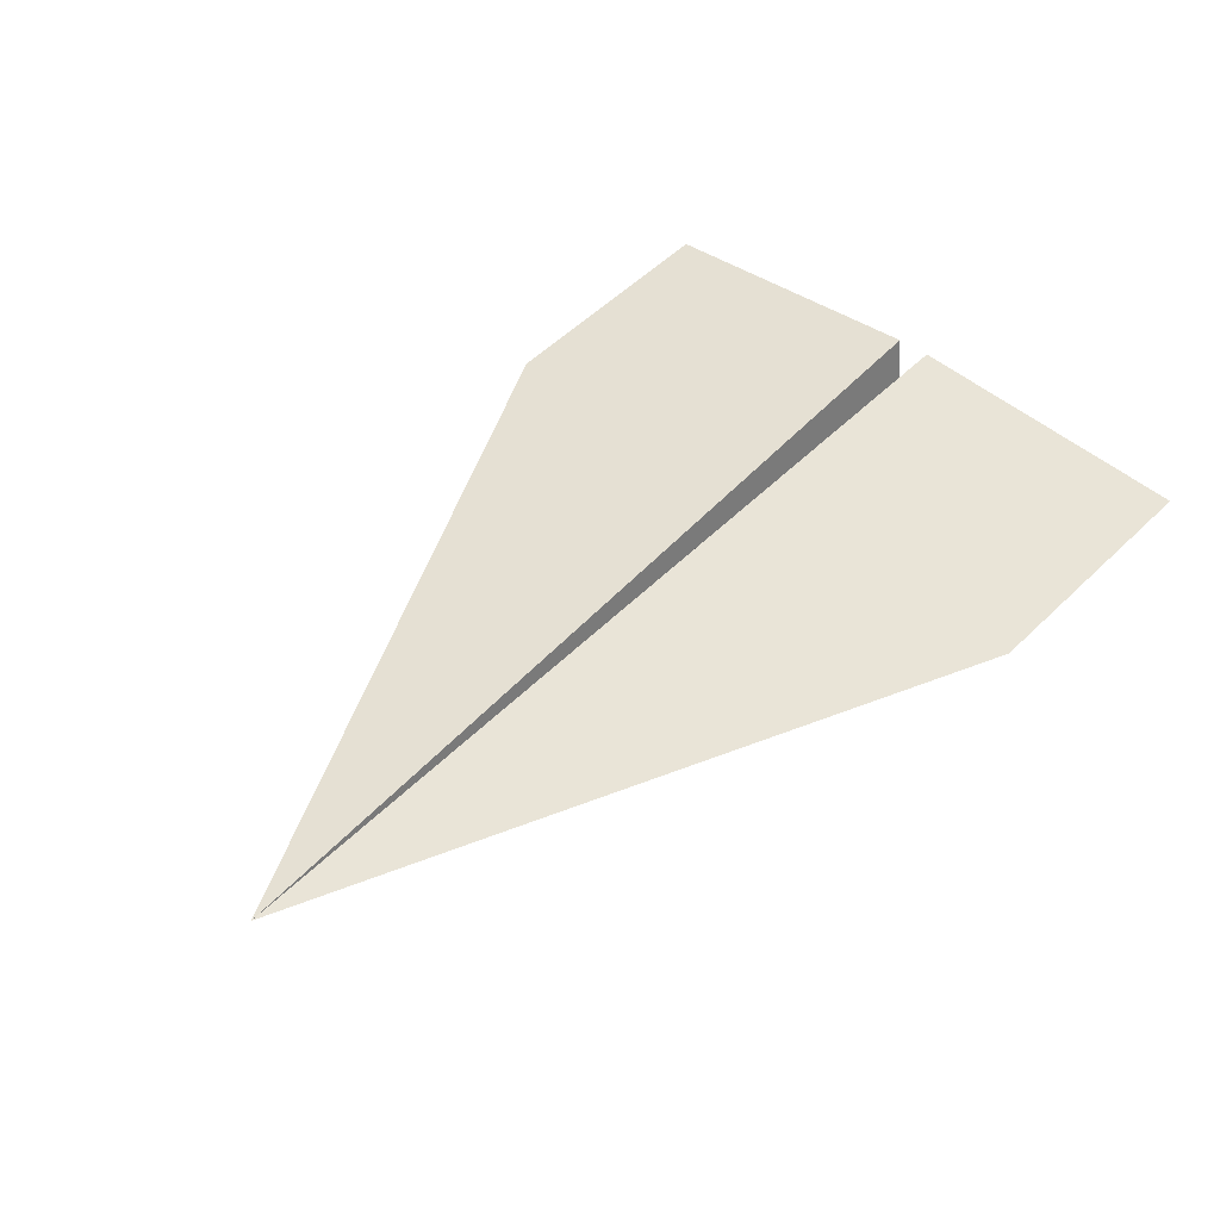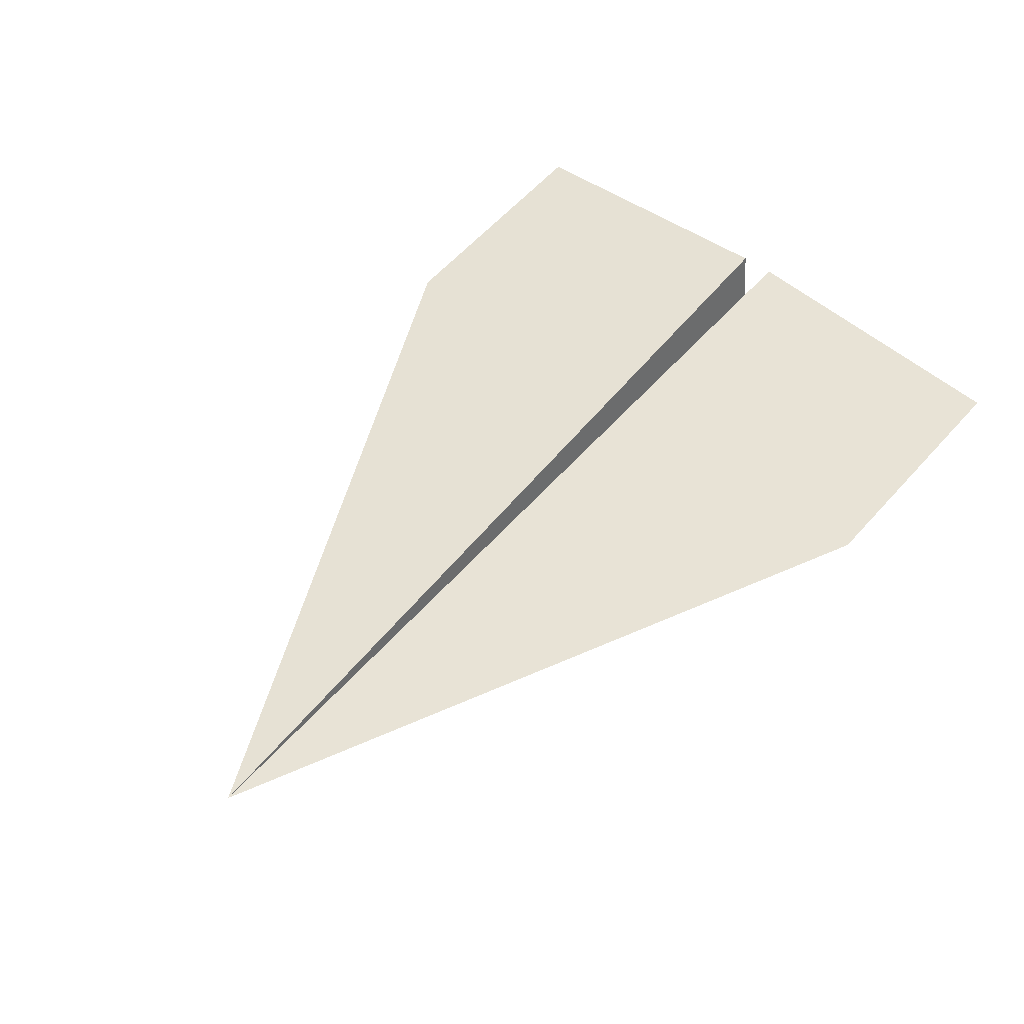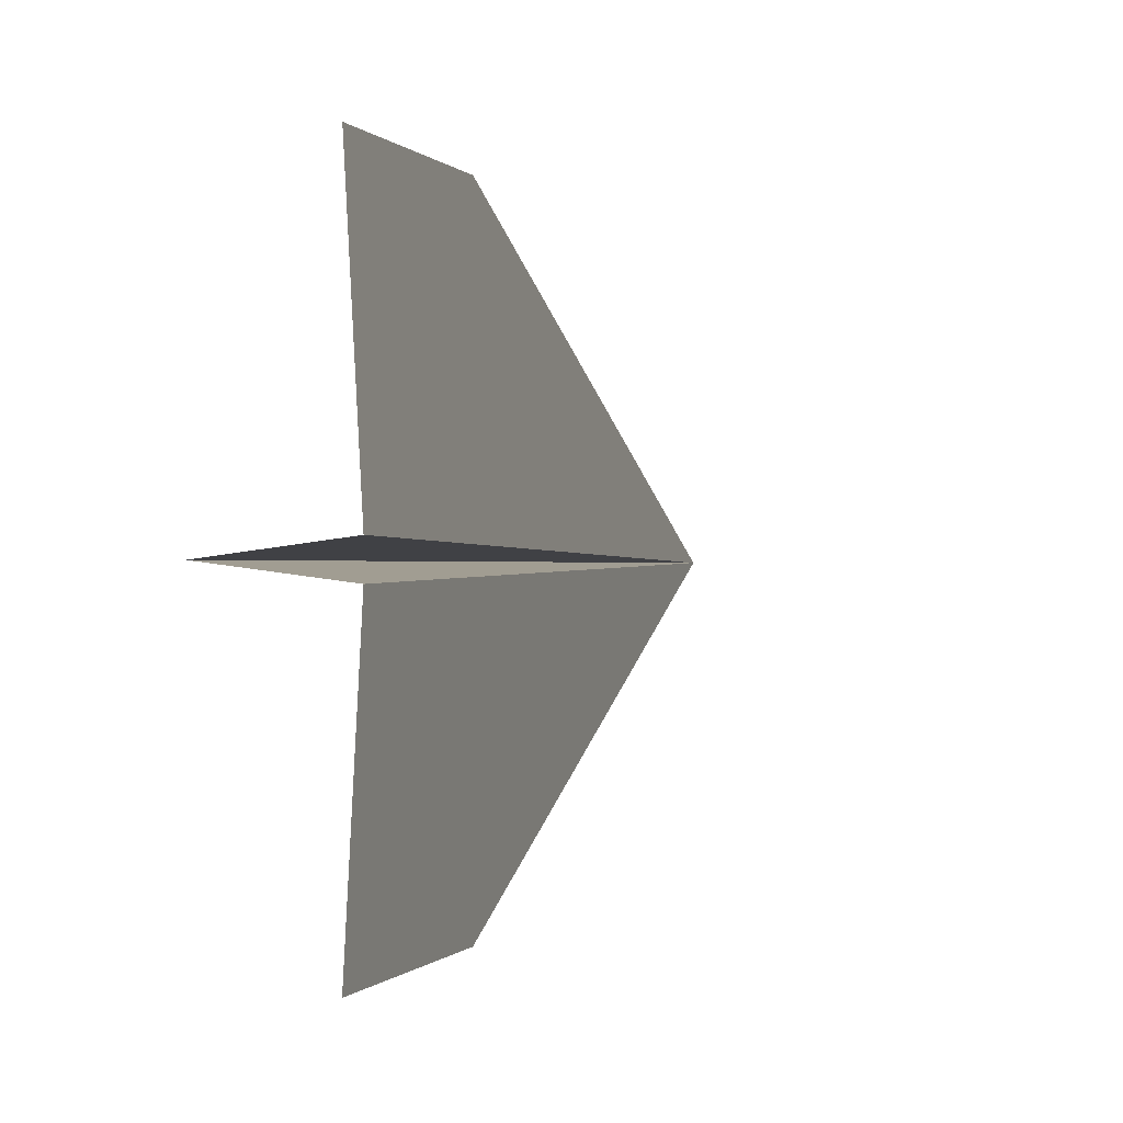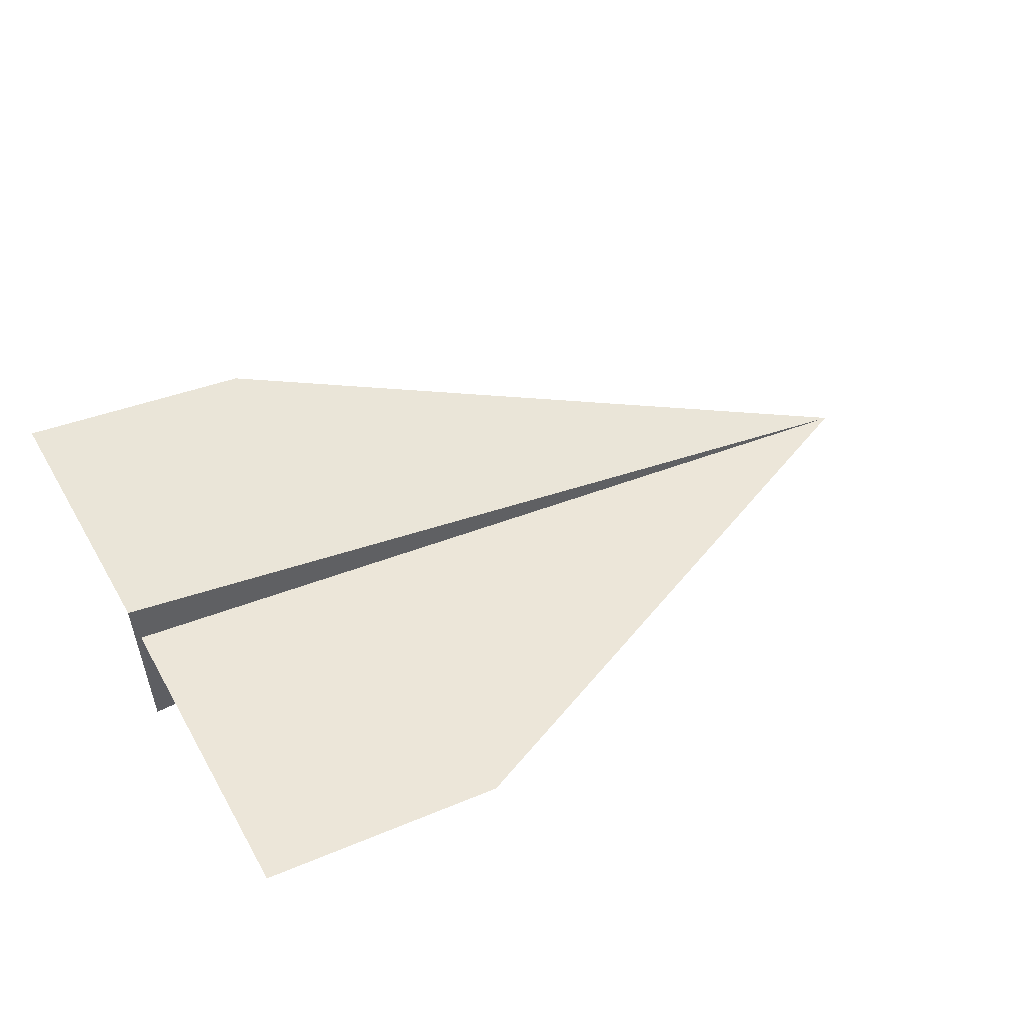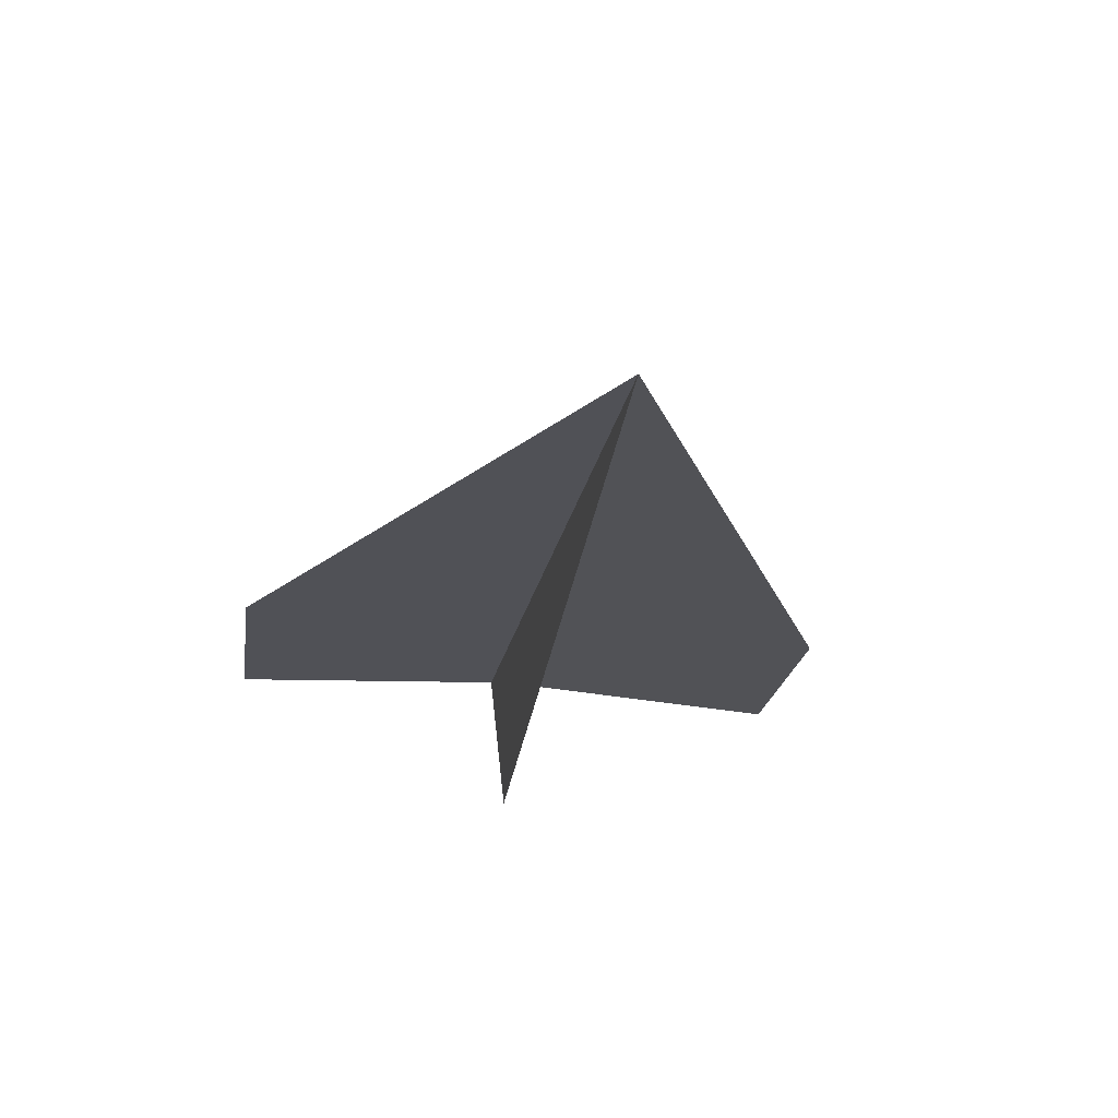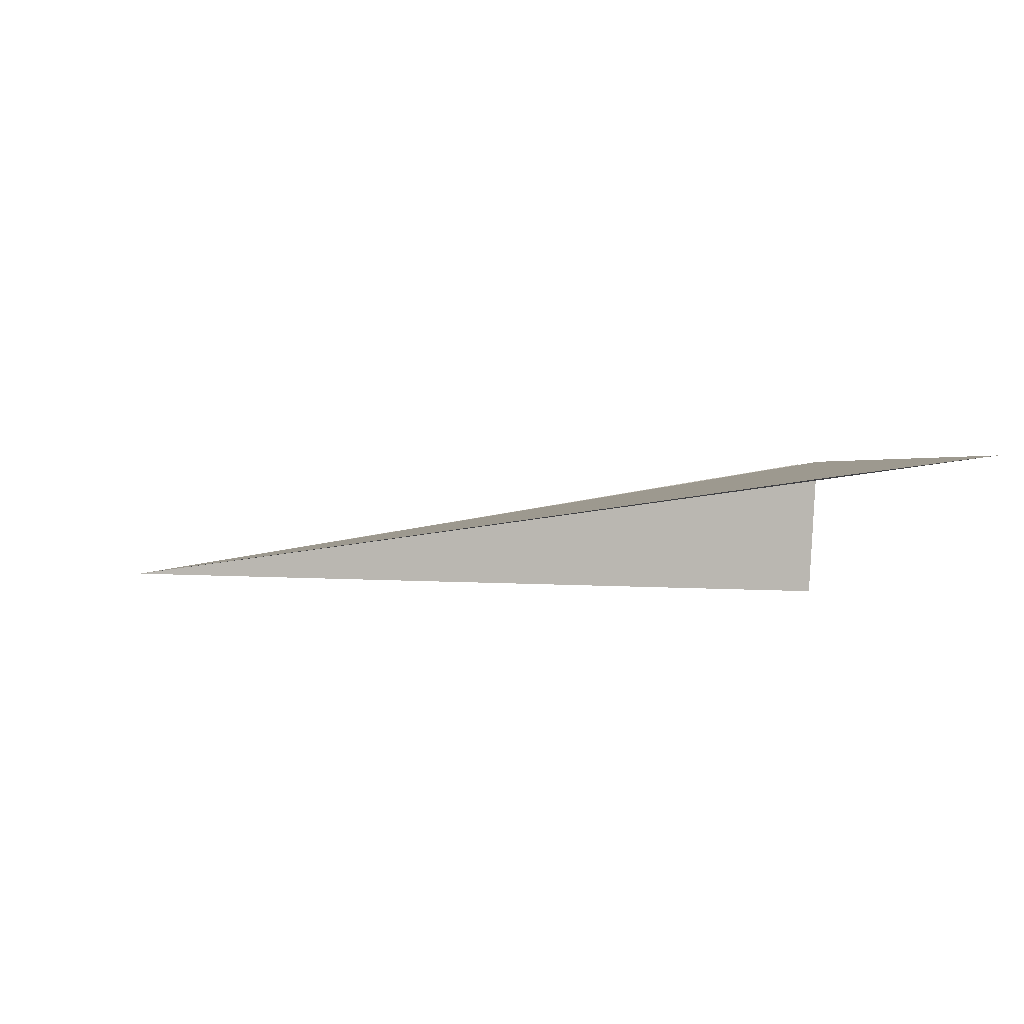
<metadata>
{"format":"obj","ext":"obj","renderer":"f3d","projection":"perspective","resolution":1024,"background":"white","views":[{"elev":42.0,"azim":-45.2,"up":"+Y"},{"elev":48.7,"azim":-47.8,"up":"+Y"},{"elev":-0.2,"azim":118.9,"up":"+Z"},{"elev":50.9,"azim":150.9,"up":"+Y"},{"elev":-30.7,"azim":-98.6,"up":"+Y"},{"elev":-4.5,"azim":-32.8,"up":"+Y"}]}
</metadata>
<code>
o Plane_Plane.001
v 1.045 0.5621 0.06673
v 1.04 0.4944 1.11
v 0.1894 0.3668 1.11
v 1.045 0.5621 -0.05669
v 1.04 0.4944 -1.1
v 0.1894 0.3668 -1.1
v -2.021 0.003232 0.005021
v 1.045 0.003231 0.005021
f 1 7 8
f 7 1 2 3
f 4 8 7
f 7 6 5 4

</code>
